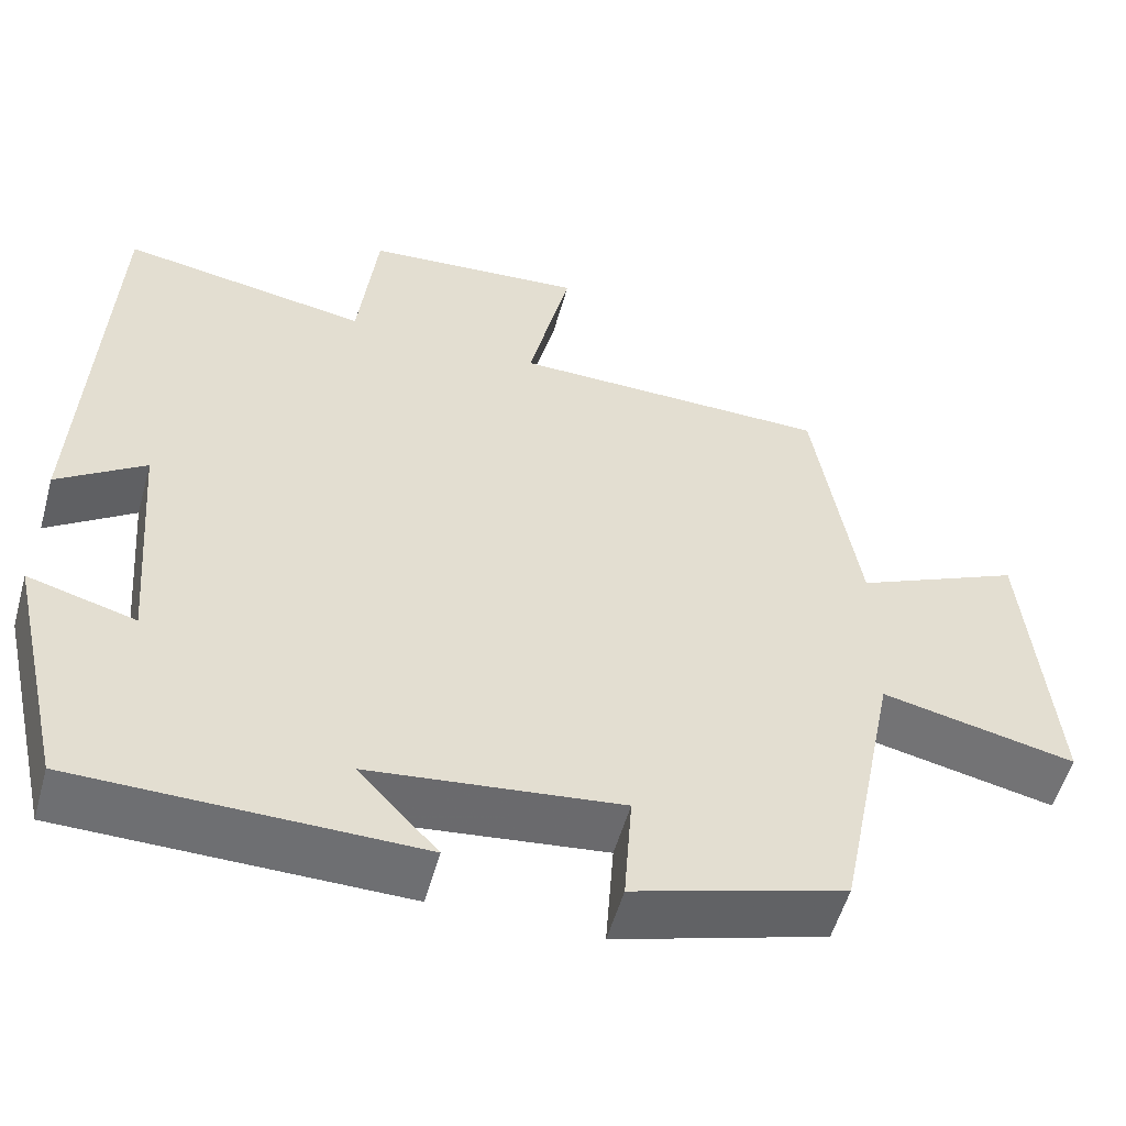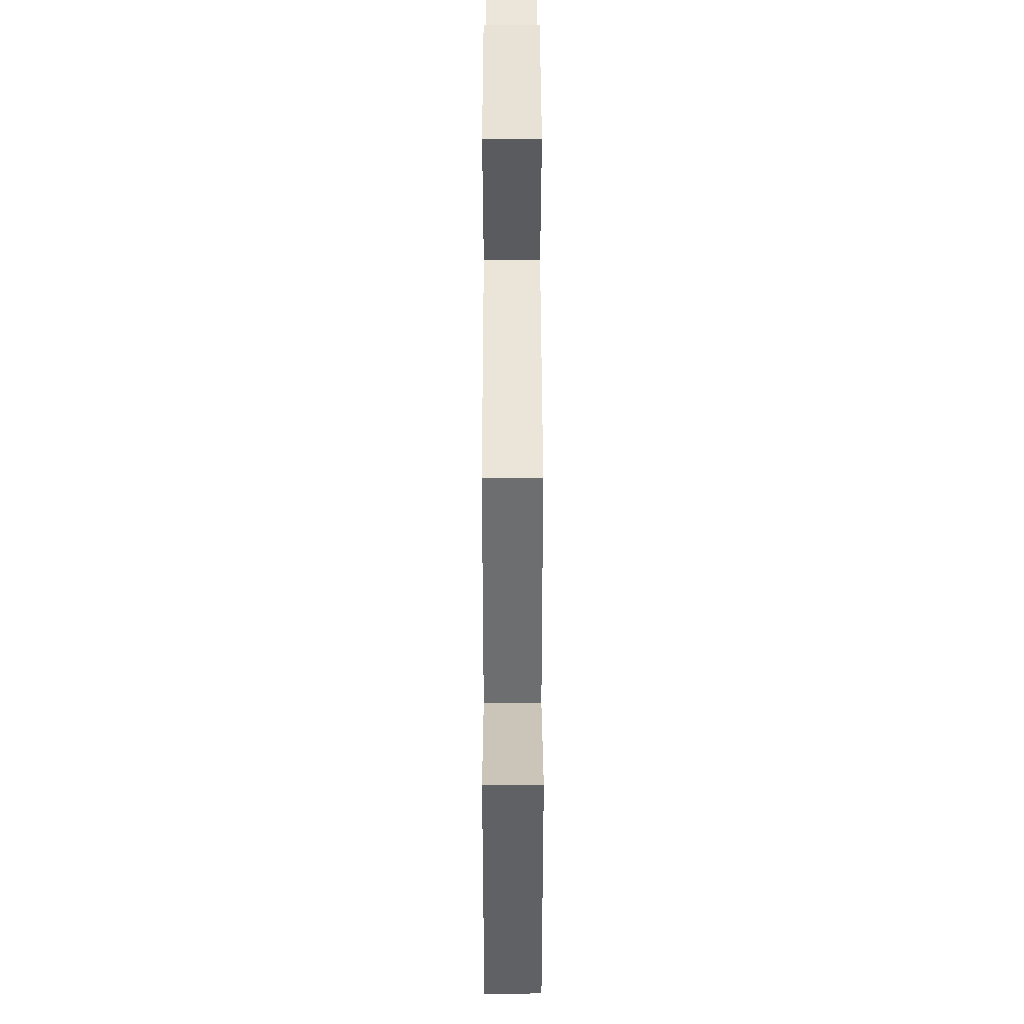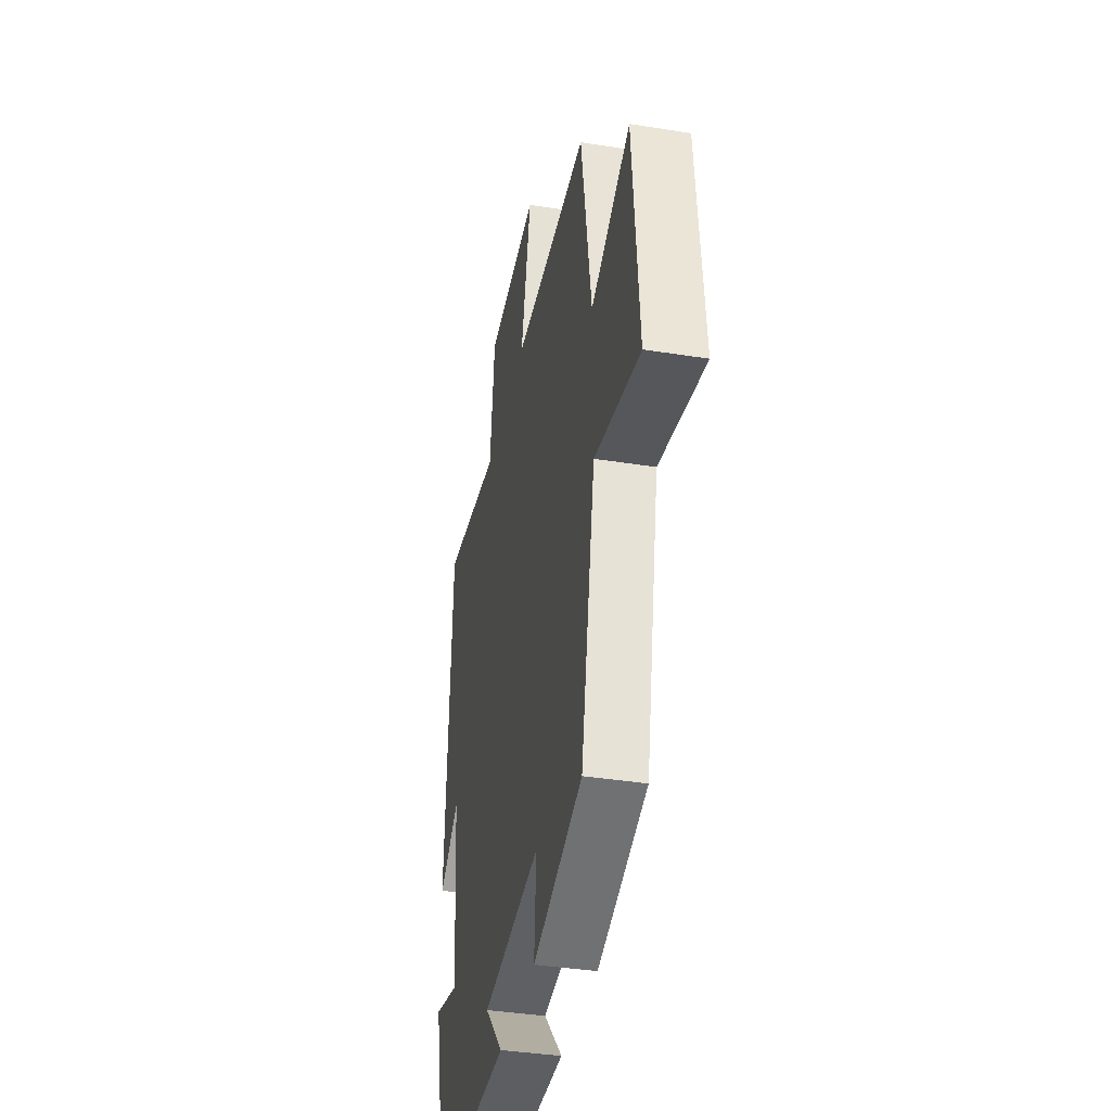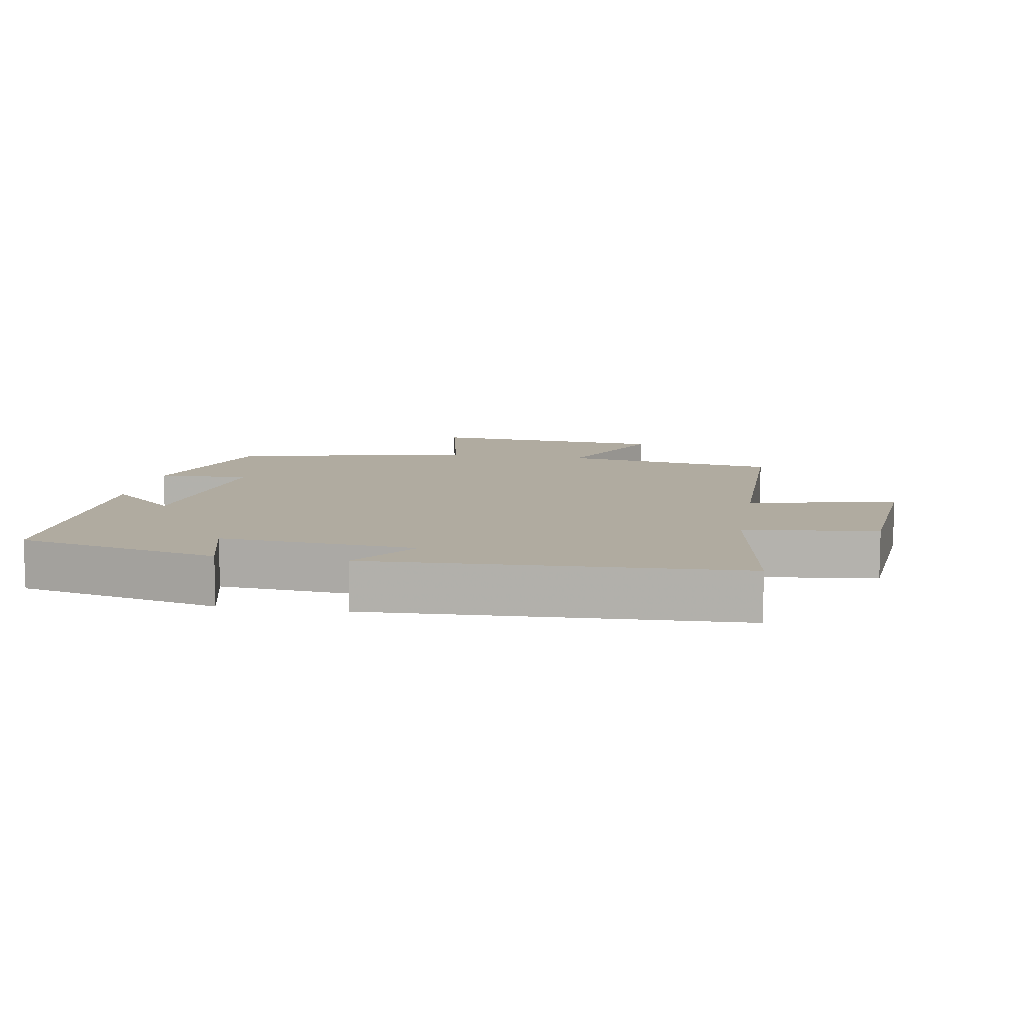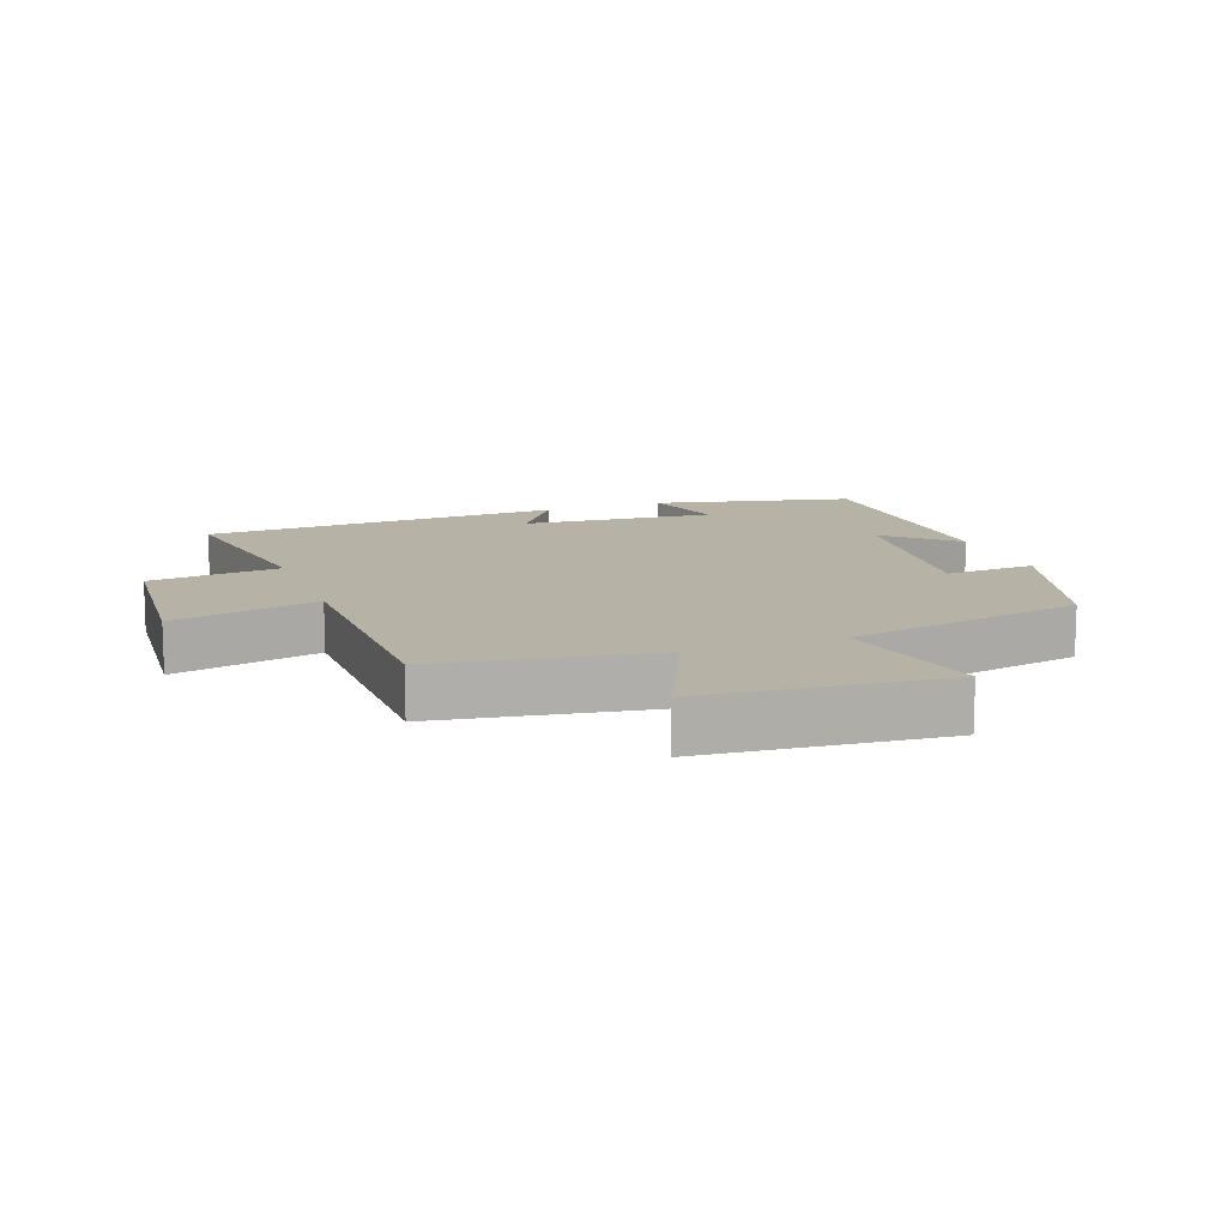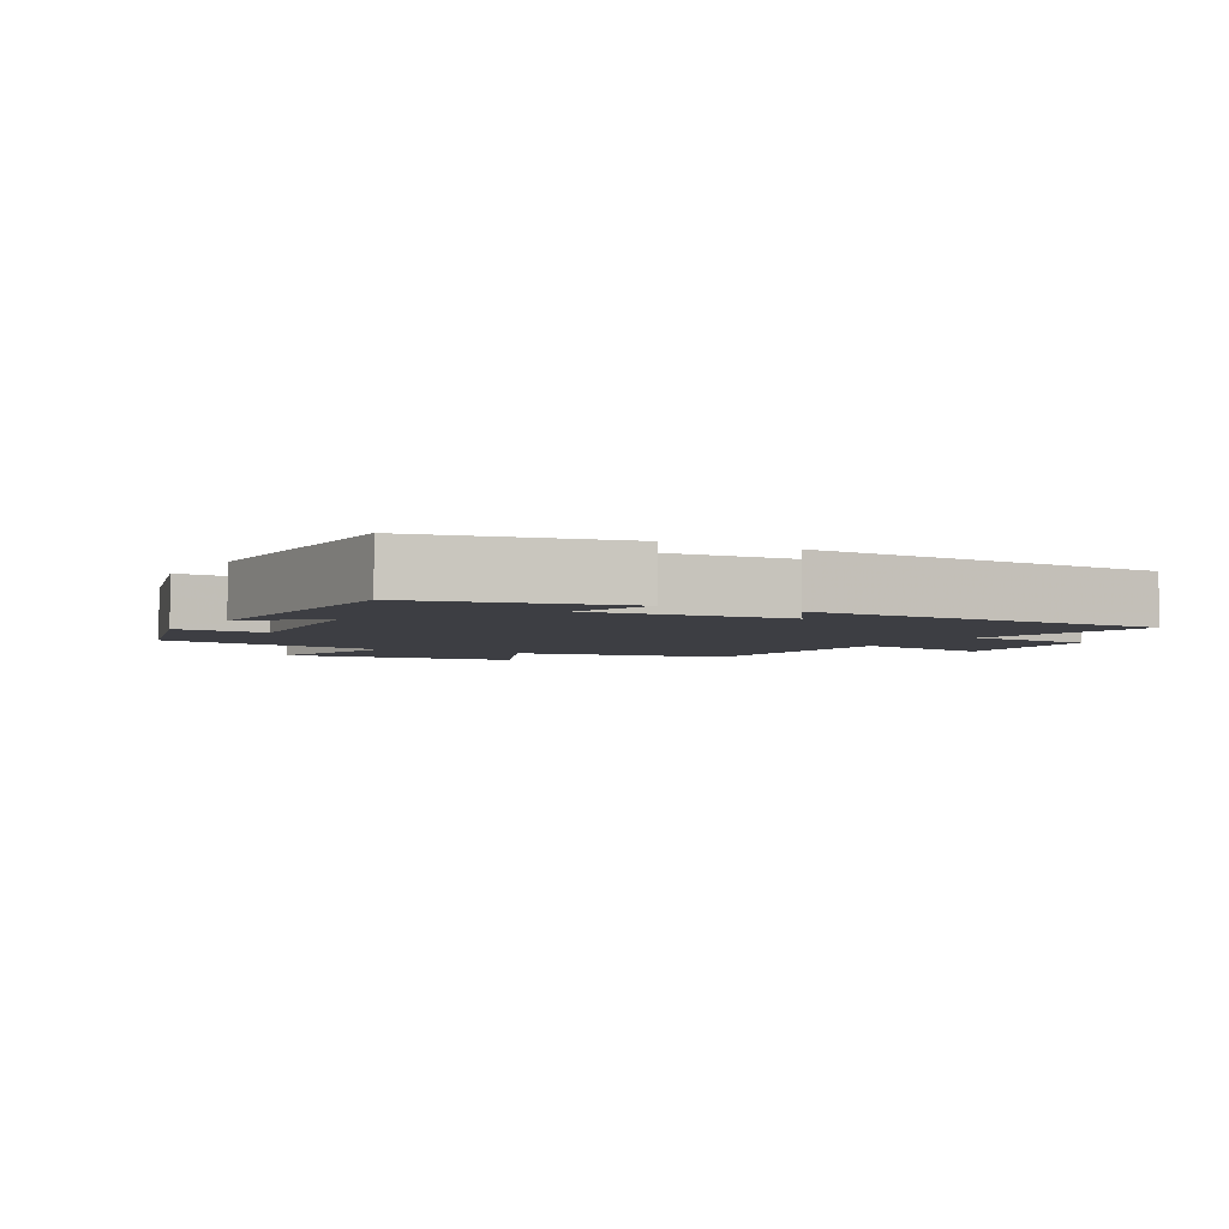
<metadata>
{"format":"obj","ext":"obj","renderer":"f3d","projection":"perspective","resolution":1024,"background":"white","views":[{"elev":-54.6,"azim":-15.6,"up":"+Z"},{"elev":44.9,"azim":89.9,"up":"+Z"},{"elev":-38.4,"azim":78.6,"up":"+Z"},{"elev":9.8,"azim":-80.2,"up":"+Y"},{"elev":12.3,"azim":69.8,"up":"+Y"},{"elev":-3.7,"azim":-120.2,"up":"+Y"}]}
</metadata>
<code>
v 0.427 0.07 -0.423
v 0.173 0.07 -0.5
v 0.183 0.07 -0.361
v -0.119 0.07 -0.397
v -0.023 0.07 -0.5
v -0.43 0.07 -0.497
v -0.5 0.07 -0.193
v -0.371 0.07 -0.228
v -0.395 0.07 0.068
v -0.5 0.07 -0.005
v -0.474 0.07 0.549
v -0.176 0.07 0.5
v -0.153 0.07 0.701
v 0.113 0.07 0.723
v 0.062 0.07 0.5
v 0.447 0.07 0.496
v 0.5 0.07 0.166
v 0.701 0.07 0.258
v 0.733 0.07 -0.108
v 0.5 0.07 -0.058
v 0.427 0 -0.423
v 0.173 0 -0.5
v 0.183 0 -0.361
v -0.119 0 -0.397
v -0.023 0 -0.5
v -0.43 0 -0.497
v -0.5 0 -0.193
v -0.371 0 -0.228
v -0.395 0 0.068
v -0.5 0 -0.005
v -0.474 0 0.549
v -0.176 0 0.5
v -0.153 0 0.701
v 0.113 0 0.723
v 0.062 0 0.5
v 0.447 0 0.496
v 0.5 0 0.166
v 0.701 0 0.258
v 0.733 0 -0.108
v 0.5 0 -0.058
f 17 18 19 20
f 15 16 17 20
f 15 20 1
f 12 13 14 15
f 12 15 1
f 9 10 11 12
f 8 9 12
f 5 6 7 8
f 4 5 8
f 3 4 8 12
f 1 2 3
f 1 3 12
f 40 39 38 37
f 40 37 36 35
f 21 40 35
f 35 34 33 32
f 21 35 32
f 32 31 30 29
f 32 29 28
f 28 27 26 25
f 28 25 24
f 32 28 24 23
f 23 22 21
f 32 23 21
f 1 21 22 2
f 2 22 23 3
f 3 23 24 4
f 4 24 25 5
f 5 25 26 6
f 6 26 27 7
f 7 27 28 8
f 8 28 29 9
f 9 29 30 10
f 10 30 31 11
f 11 31 32 12
f 12 32 33 13
f 13 33 34 14
f 14 34 35 15
f 15 35 36 16
f 16 36 37 17
f 17 37 38 18
f 18 38 39 19
f 19 39 40 20
f 20 40 21 1

</code>
